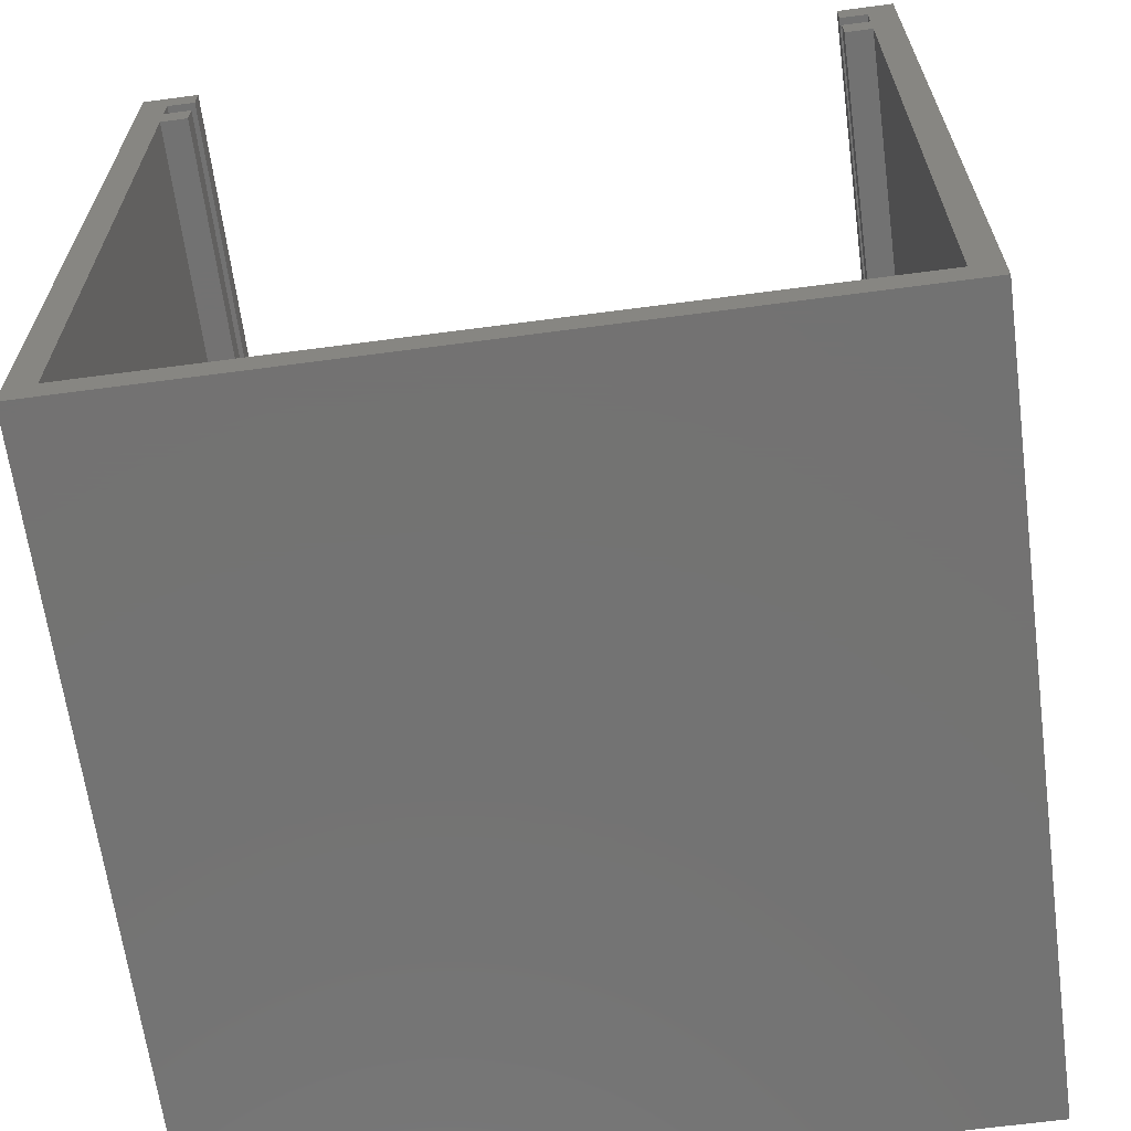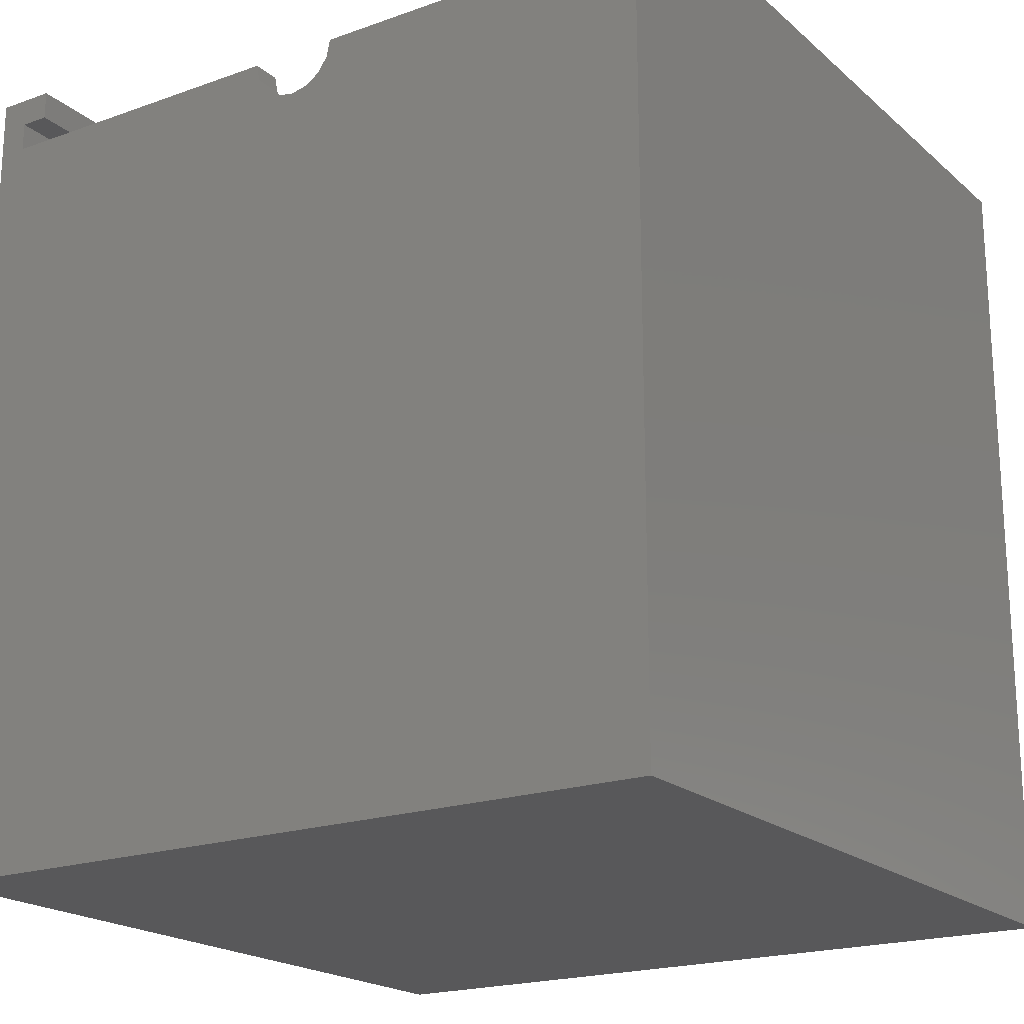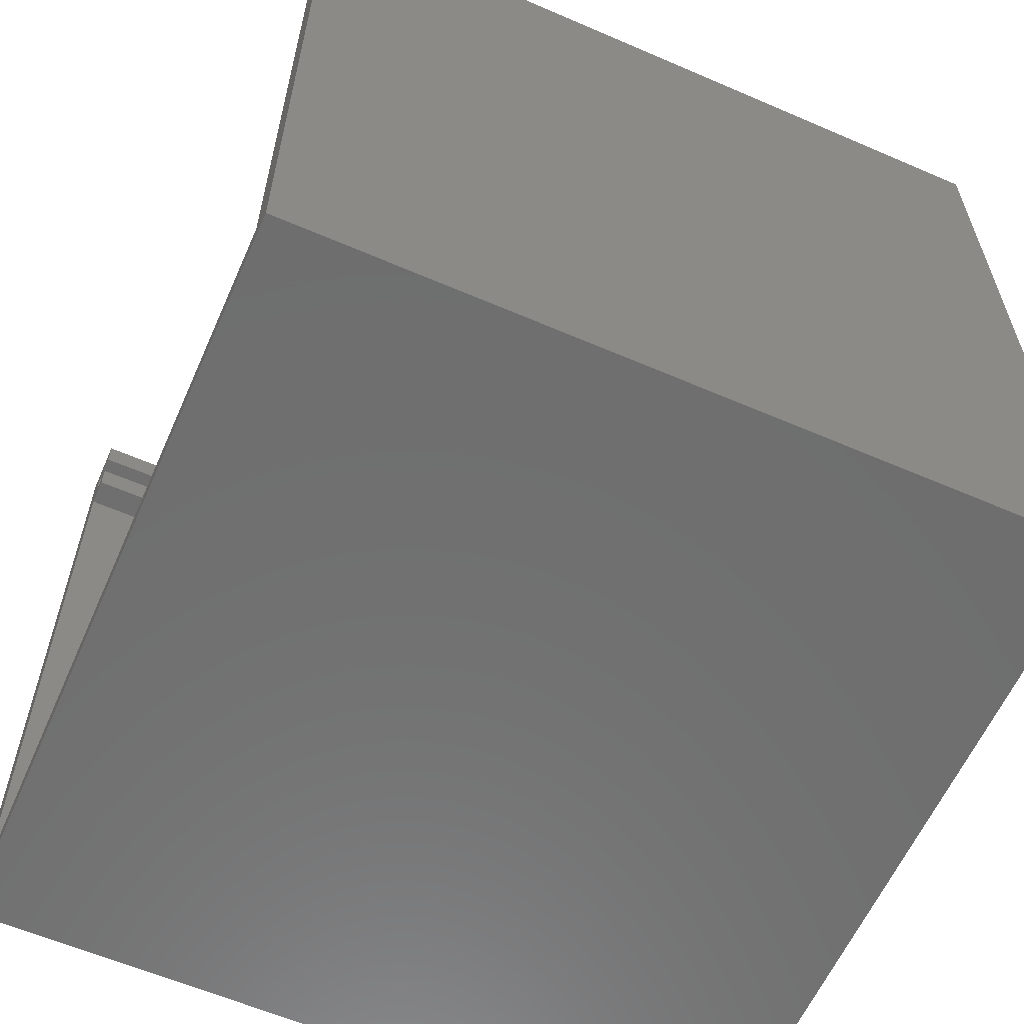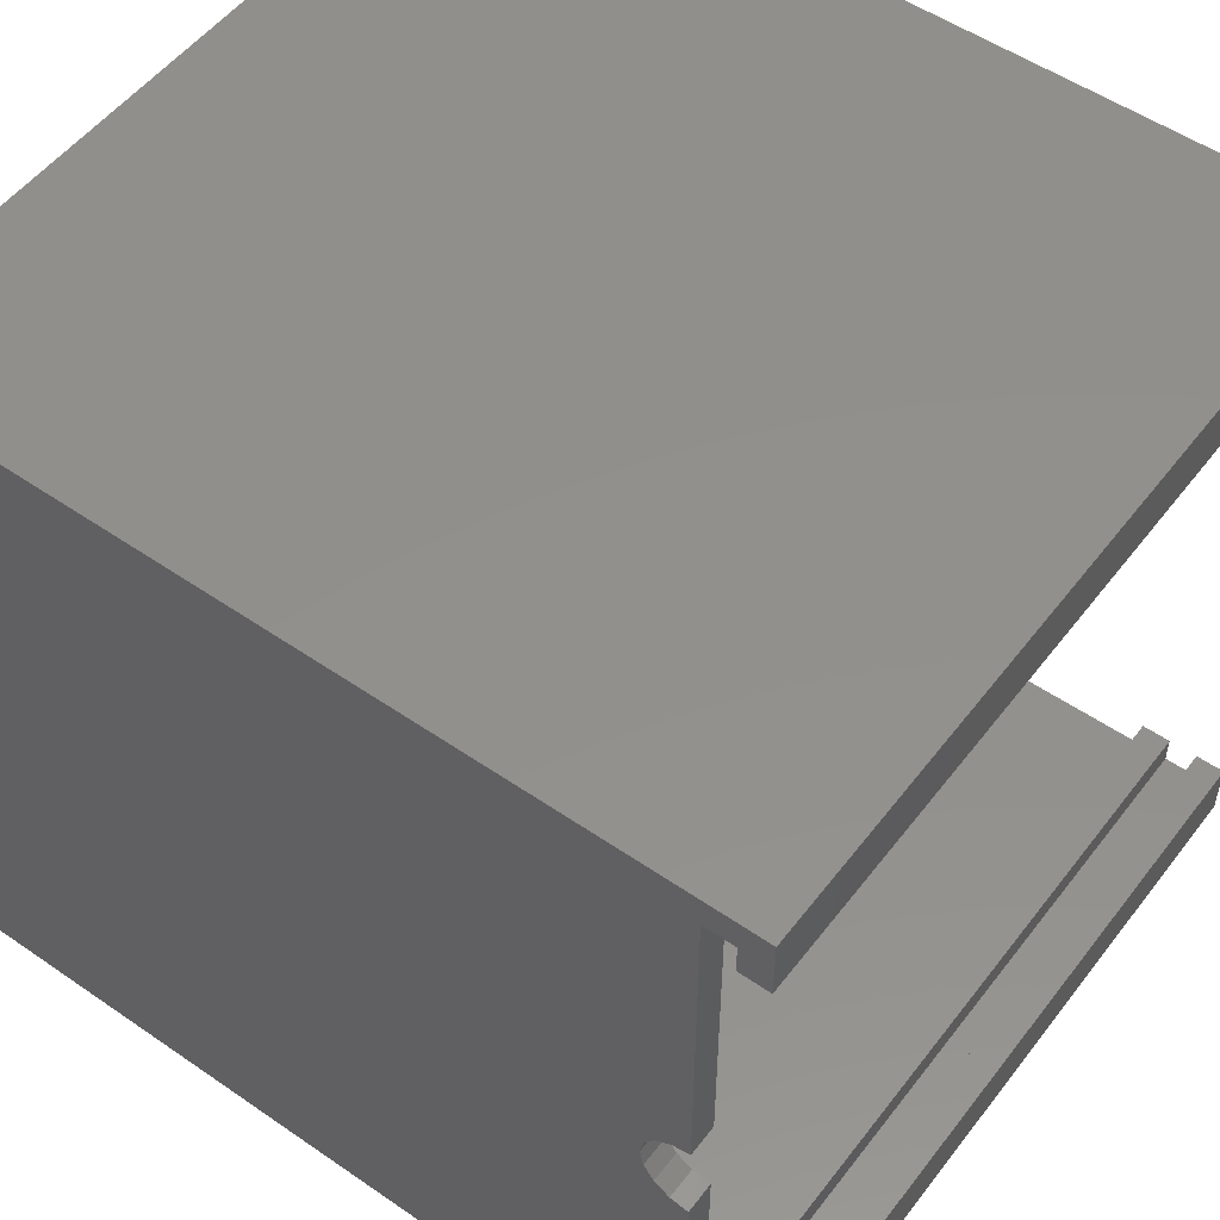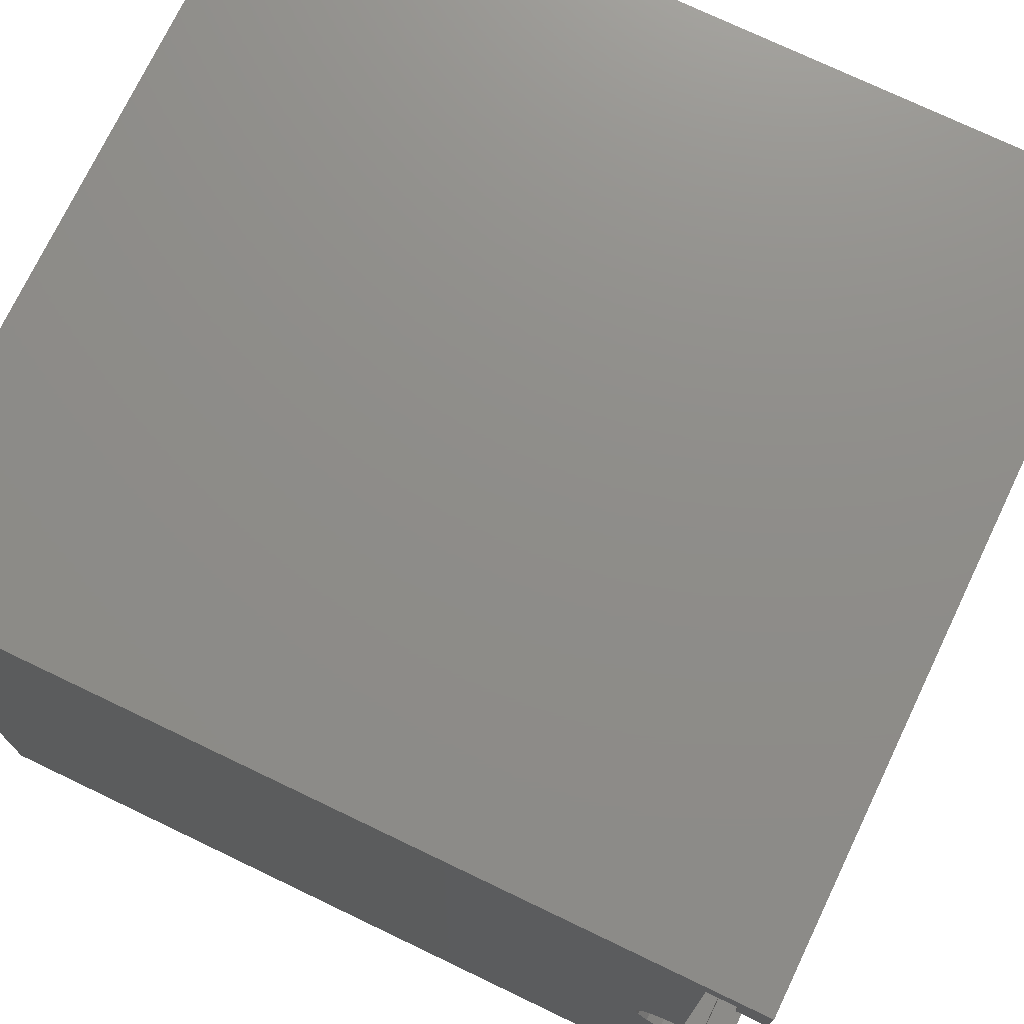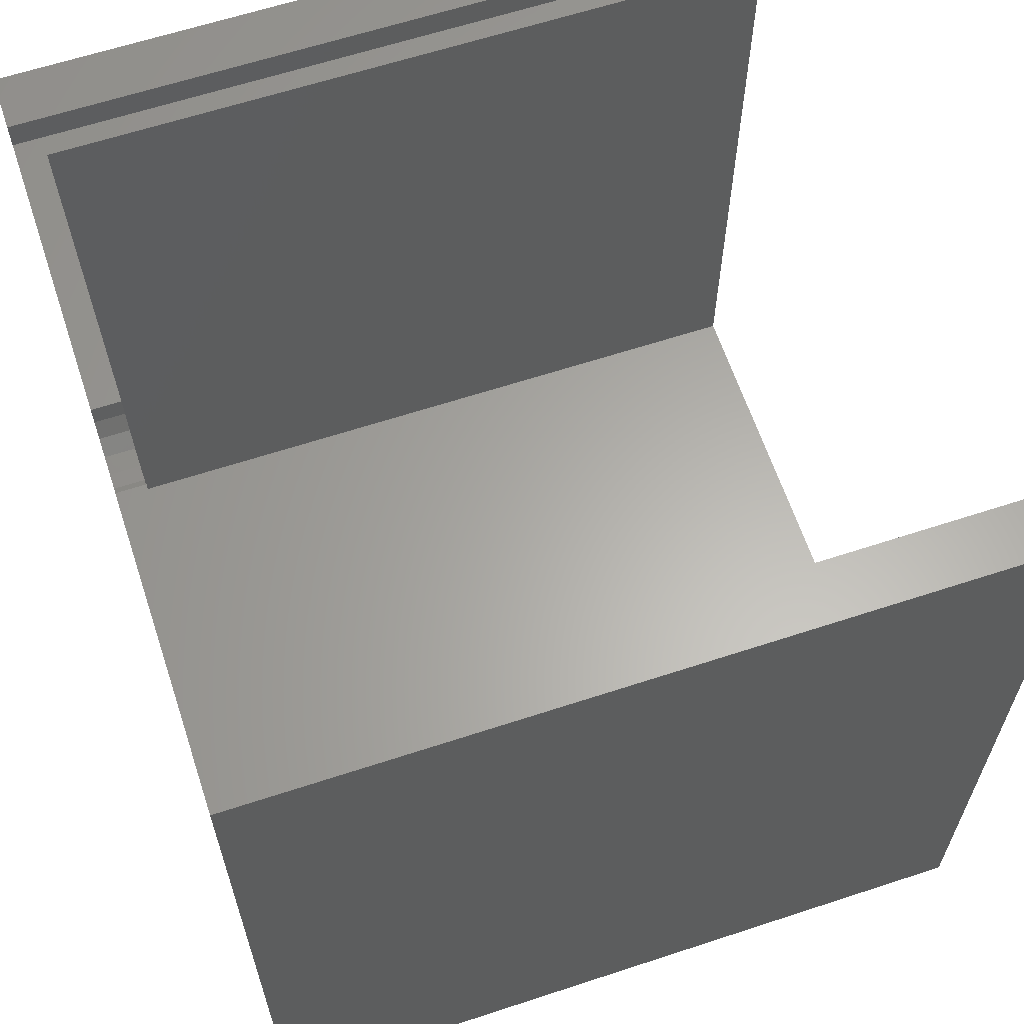
<metadata>
{"format":"stl","ext":"stl","renderer":"f3d","projection":"perspective","resolution":1024,"background":"white","views":[{"elev":-64.9,"azim":97.6,"up":"+Z"},{"elev":-19.9,"azim":-56.6,"up":"+Z"},{"elev":-60.6,"azim":156.2,"up":"+Z"},{"elev":52.8,"azim":-53.5,"up":"+Y"},{"elev":74.1,"azim":-64.4,"up":"+Y"},{"elev":62.9,"azim":-18.4,"up":"+Z"}]}
</metadata>
<code>
# stl→obj: 60 verts, 112 faces
v -43.2 43.2 89.6
v -43.2 43.2 -3.2
v -43.2 40 83.2
v -43.2 -43.2 -3.2
v -43.2 8.111e-15 78.2
v -43.2 -43.2 89.6
v -43.2 -40 83.2
v -43.2 -36.8 89.6
v -43.2 -40 86.4
v -43.2 -36.8 86.4
v -43.2 -5 83.2
v -43.2 -4.619 81.29
v -43.2 -3.536 79.66
v -43.2 -1.913 78.58
v -43.2 1.913 78.58
v -43.2 3.536 79.66
v -43.2 4.619 81.29
v -43.2 5 83.2
v -43.2 40 86.4
v -43.2 36.8 86.4
v -43.2 36.8 89.6
v 43.2 40 83.2
v -40 36.8 83.2
v -40 5 83.2
v 43.2 36.8 83.2
v -40 -36.8 83.2
v 43.2 -40 83.2
v 43.2 -36.8 83.2
v -40 -5 83.2
v 43.2 -36.8 80
v -40 -36.8 80
v 43.2 -40 80
v -40 -40 80
v 43.2 36.8 80
v -40 36.8 80
v -40 40 80
v 43.2 40 80
v 43.2 -40 1.23e-15
v -40 -40 3.944e-31
v -40 40 -2.842e-16
v 43.2 40 -1.415e-15
v -40 -4.619 81.29
v -40 -3.536 79.66
v -40 -1.913 78.58
v -40 9.202e-15 78.2
v -40 1.913 78.58
v -40 3.536 79.66
v -40 4.619 81.29
v 43.2 43.2 -3.2
v 43.2 -43.2 -3.2
v 43.2 -43.2 89.6
v 43.2 -36.8 89.6
v 43.2 -36.8 86.4
v 43.2 -40 86.4
v -40 8.59e-15 78.2
v -43.2 9.116e-15 78.2
v 43.2 40 86.4
v 43.2 36.8 86.4
v 43.2 36.8 89.6
v 43.2 43.2 89.6
f 1 2 3
f 2 4 5
f 4 6 7
f 6 8 9
f 8 10 9
f 9 7 6
f 7 11 12
f 12 13 7
f 13 14 7
f 14 5 4
f 5 15 2
f 15 16 3
f 16 17 3
f 17 18 3
f 3 19 1
f 19 20 21
f 21 1 19
f 3 2 15
f 4 7 14
f 22 3 23
f 3 18 23
f 18 24 23
f 23 25 22
f 11 7 26
f 7 27 26
f 27 28 26
f 26 29 11
f 30 31 26
f 26 28 30
f 32 33 31
f 31 30 32
f 34 35 36
f 36 37 34
f 25 23 35
f 35 34 25
f 38 39 33
f 33 32 38
f 37 36 40
f 40 41 37
f 41 40 39
f 39 38 41
f 31 33 39
f 29 26 31
f 31 42 29
f 31 43 42
f 31 44 43
f 39 45 44
f 40 46 45
f 35 47 46
f 35 48 47
f 35 24 48
f 35 23 24
f 40 36 35
f 45 39 40
f 44 31 39
f 35 46 40
f 2 49 50
f 50 4 2
f 6 4 50
f 50 51 6
f 52 8 6
f 6 51 52
f 53 10 8
f 8 52 53
f 54 9 10
f 10 53 54
f 27 7 9
f 9 54 27
f 29 42 12
f 29 12 11
f 42 43 13
f 42 13 12
f 43 44 14
f 43 14 13
f 44 55 56
f 44 56 14
f 55 46 15
f 55 15 56
f 46 47 16
f 46 16 15
f 47 48 17
f 47 17 16
f 48 24 18
f 48 18 17
f 57 19 3
f 3 22 57
f 58 20 19
f 19 57 58
f 59 21 20
f 20 58 59
f 60 1 21
f 21 59 60
f 60 49 2
f 2 1 60
f 51 50 32
f 50 49 41
f 49 60 37
f 60 59 57
f 59 58 57
f 57 22 60
f 22 25 34
f 34 37 22
f 37 41 49
f 41 38 50
f 38 32 50
f 32 30 28
f 28 27 32
f 27 54 51
f 54 53 52
f 52 51 54
f 51 32 27
f 37 60 22

</code>
